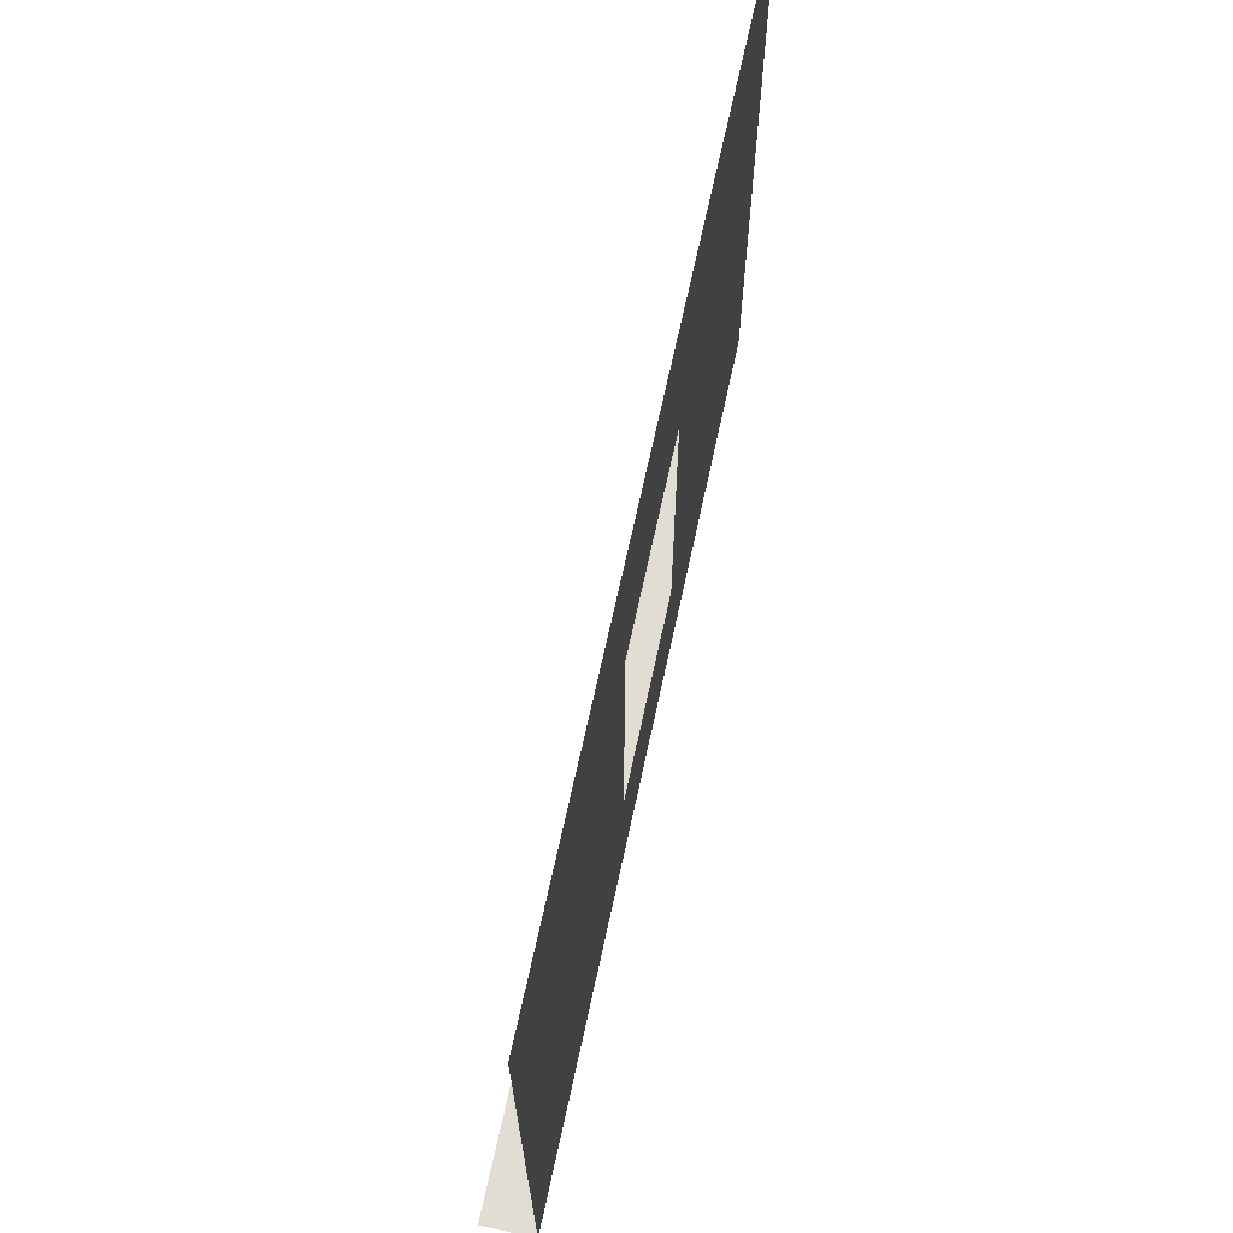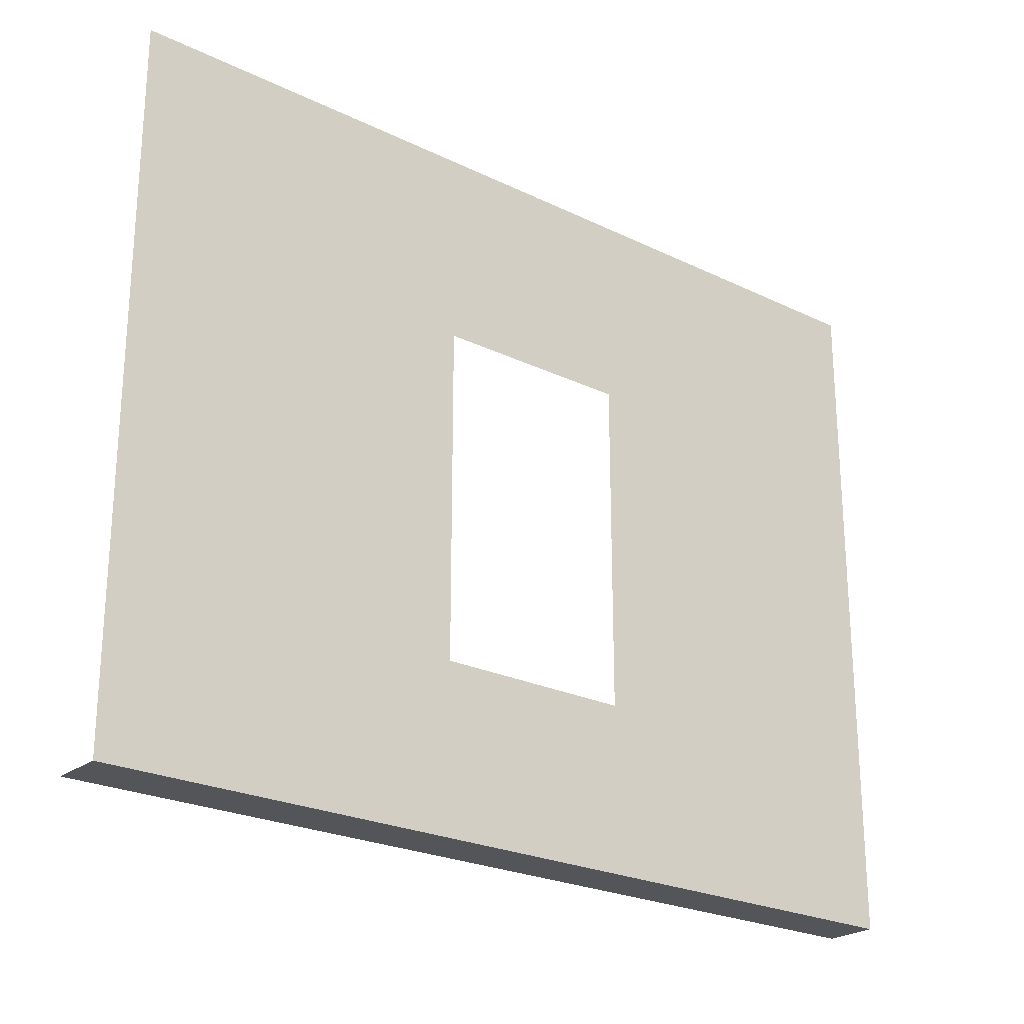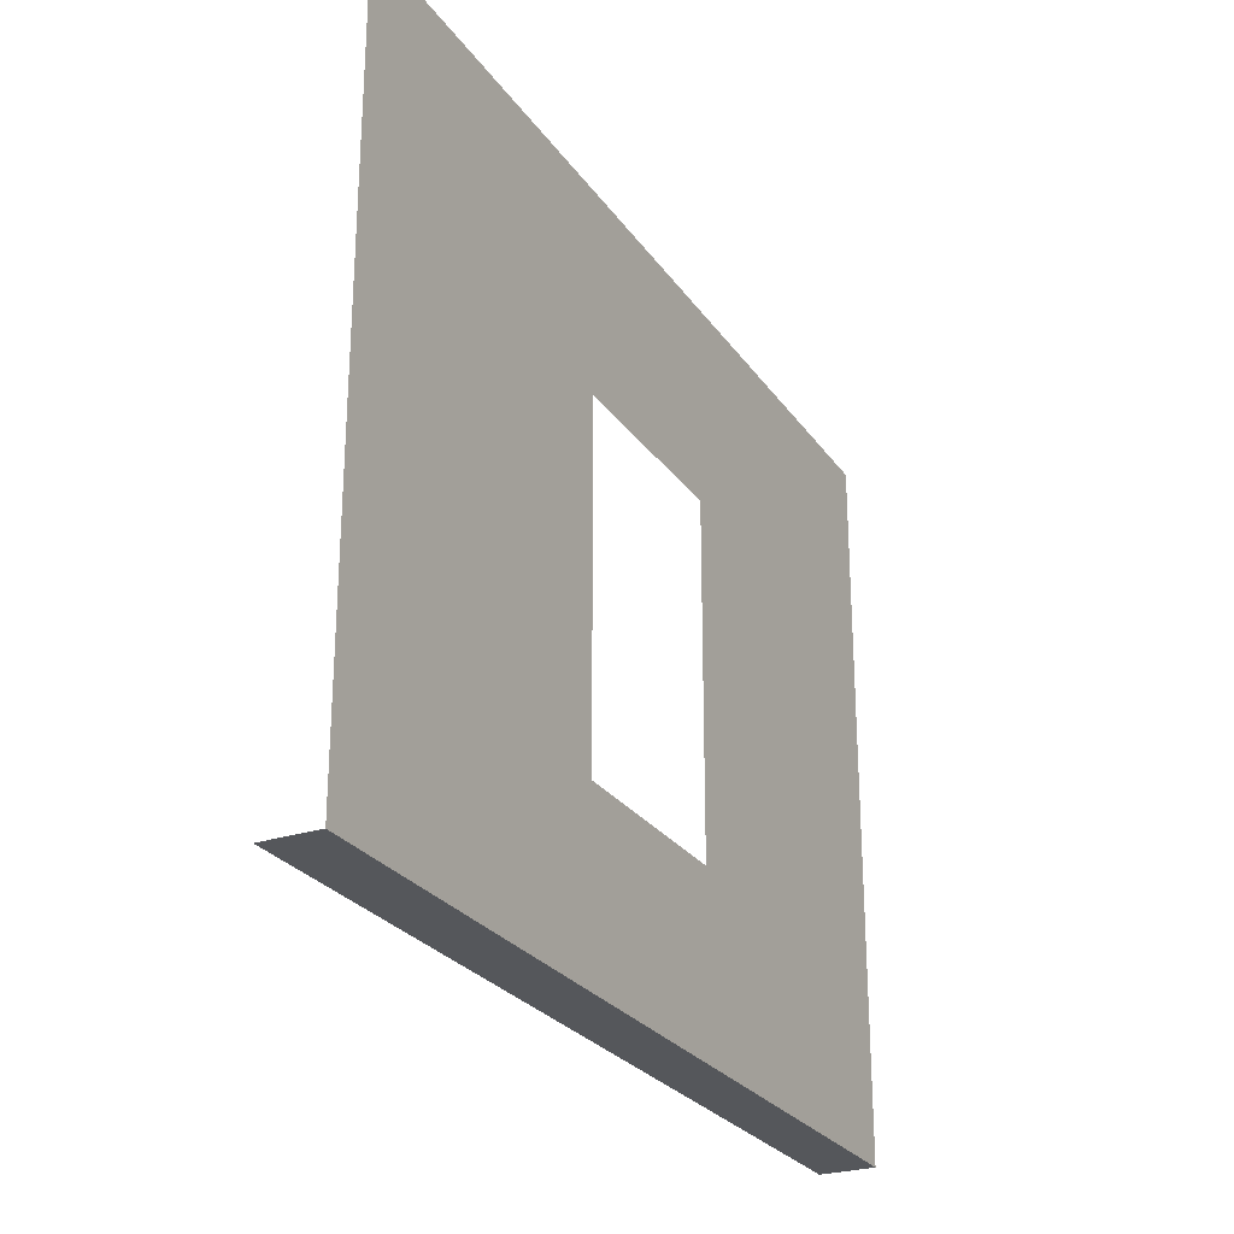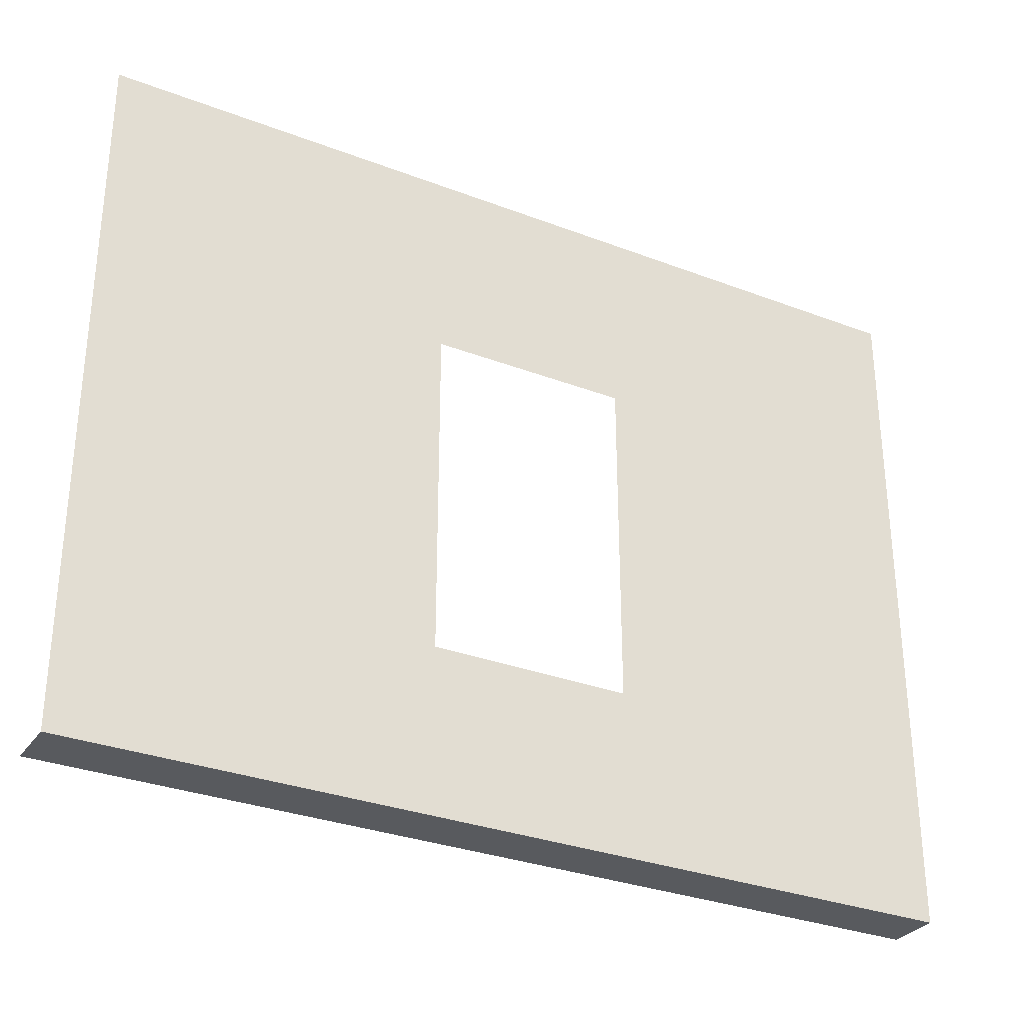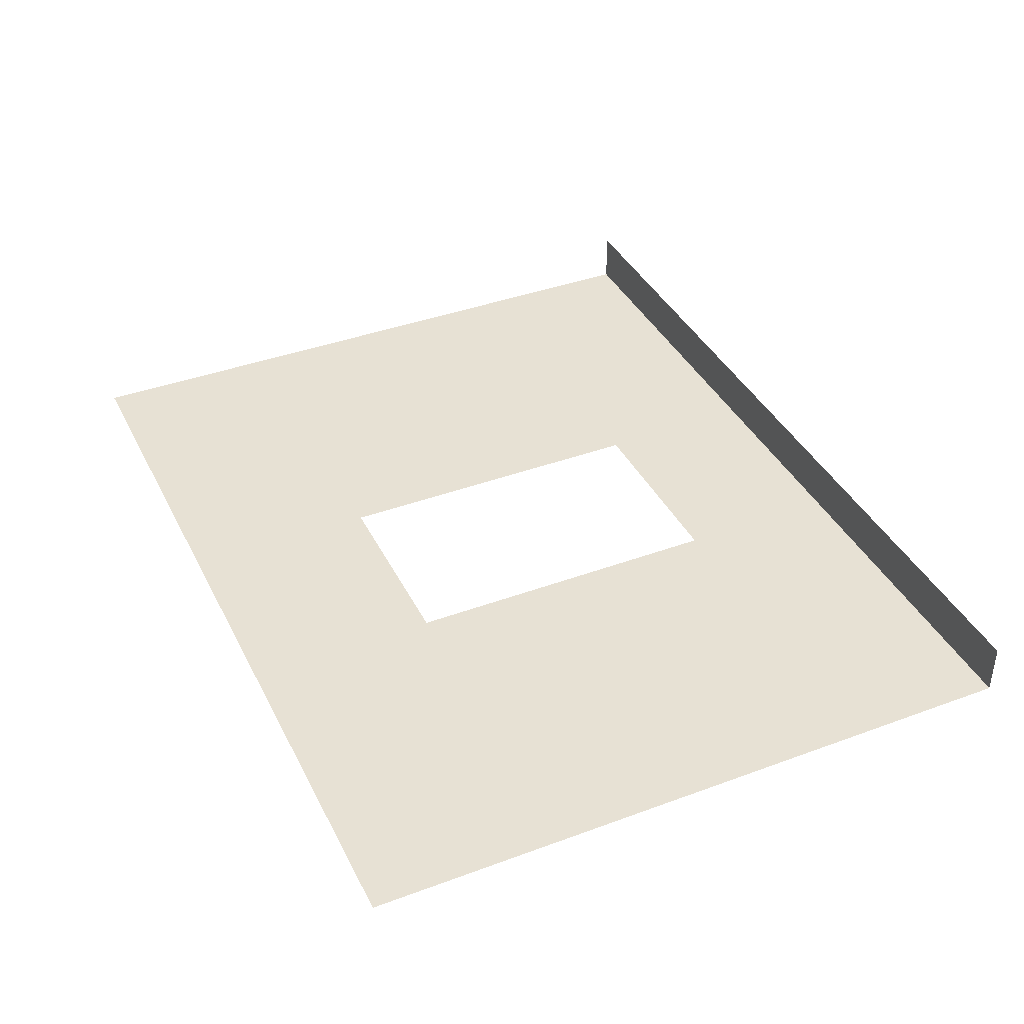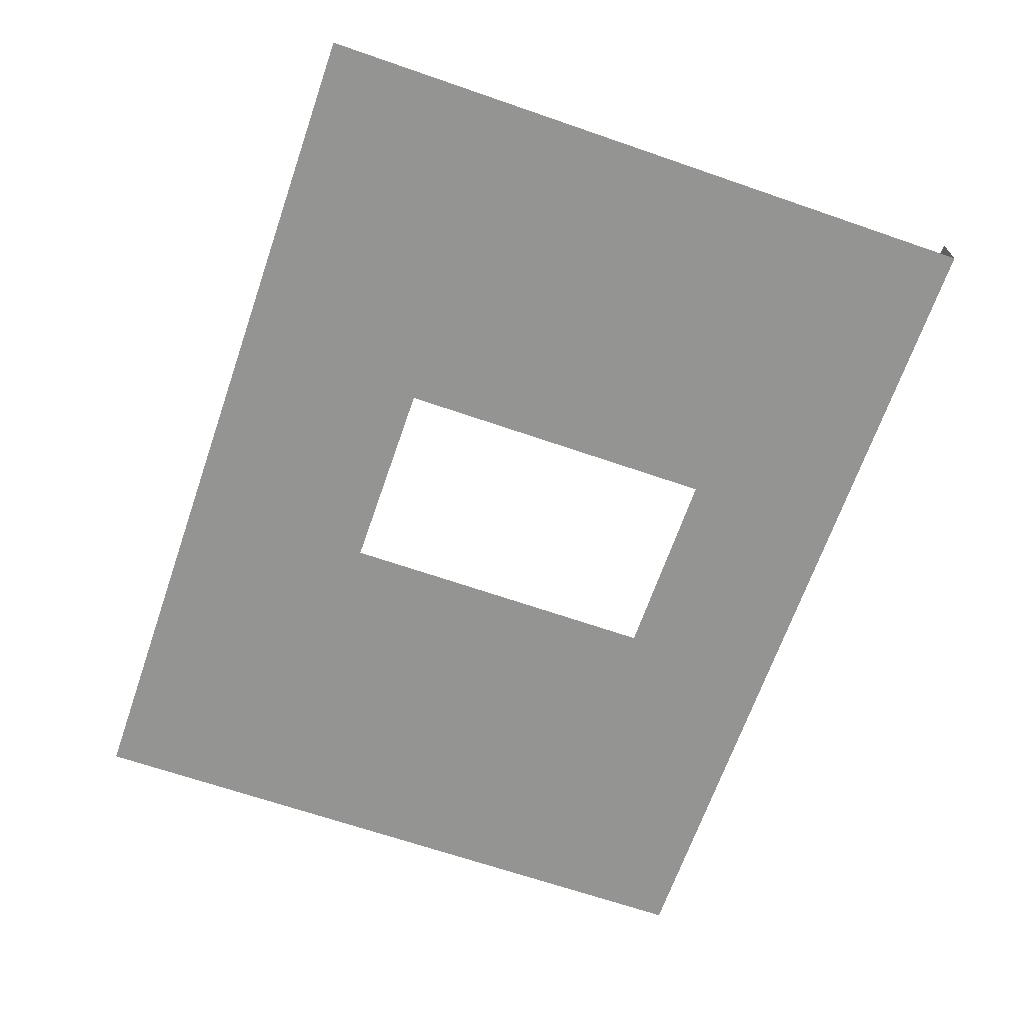
<metadata>
{"format":"obj","ext":"obj","renderer":"f3d","projection":"perspective","resolution":1024,"background":"white","views":[{"elev":68.2,"azim":102.2,"up":"+Y"},{"elev":-24.0,"azim":141.1,"up":"+Y"},{"elev":-26.4,"azim":117.1,"up":"+Y"},{"elev":-31.0,"azim":151.3,"up":"+Y"},{"elev":39.4,"azim":-114.7,"up":"+Z"},{"elev":-66.9,"azim":-109.1,"up":"+Z"}]}
</metadata>
<code>
o Wall
v -16.43 -0.3464 2.003
v -3.688 5.824 0.003002
v -3.688 18.32 0.003002
v 16.89 -0.3464 2.003
v 3.74 5.824 0.003002
v 3.74 18.32 0.003002
v -16.43 25.69 0.003002
v -16.43 -0.3464 0.003002
v 16.89 -0.3464 0.003002
v 16.89 25.69 0.003002
v -3.688 12.07 0.003002
v 3.74 12.07 0.003002
v 0.2332 -0.3464 0.003002
v 0.2332 -0.3464 2.003
v 0.02589 5.824 0.003002
v 0.02589 18.32 0.003002
f 13 9 4 14
f 6 16 3 7 10
f 2 15 5 9 13 8
f 8 13 14 1
f 3 11 2 8 7
f 5 12 6 10 9

</code>
